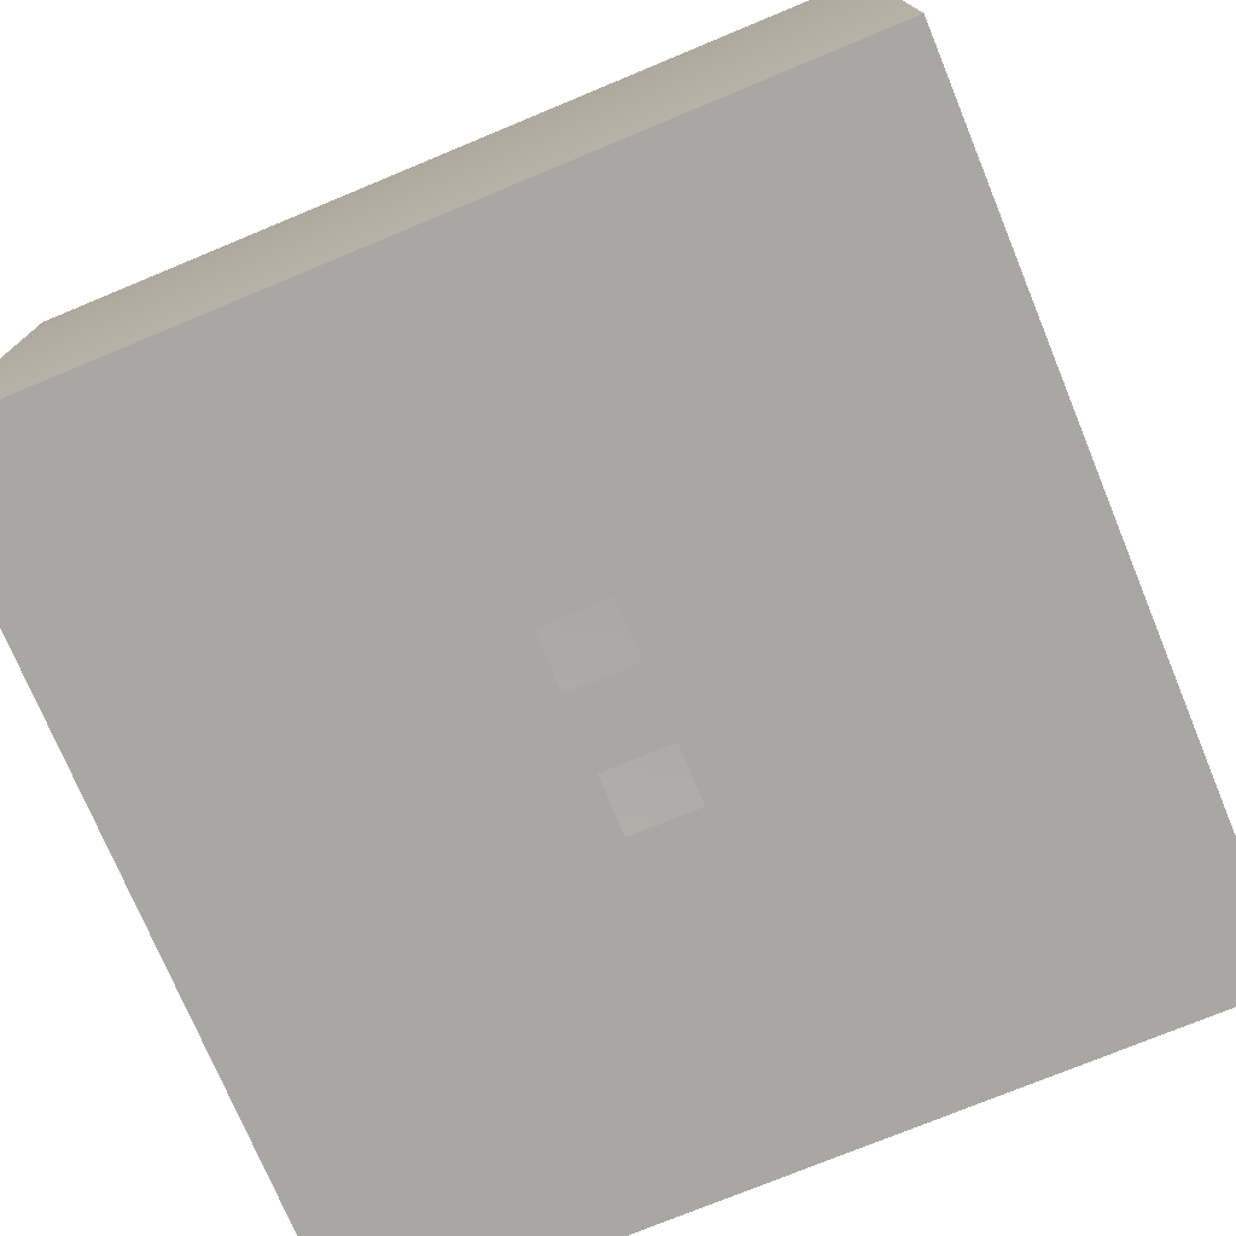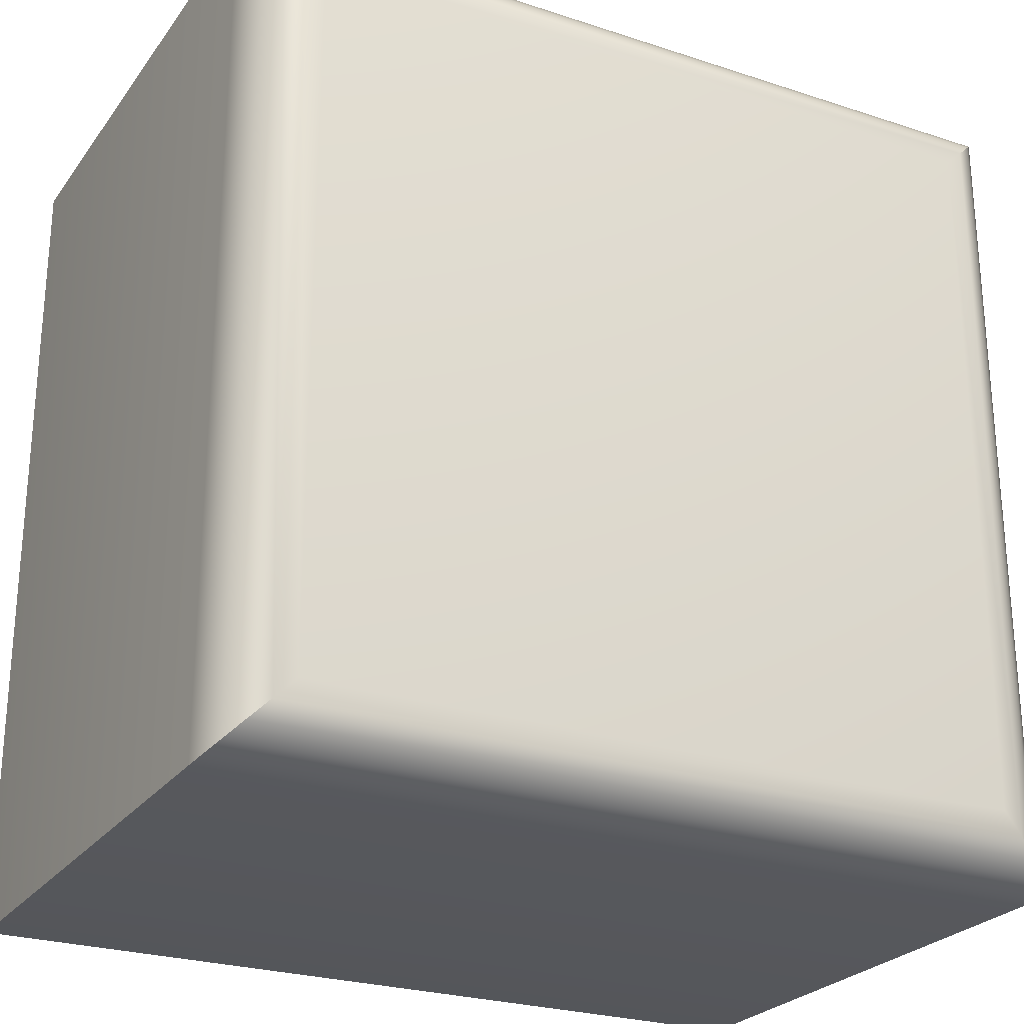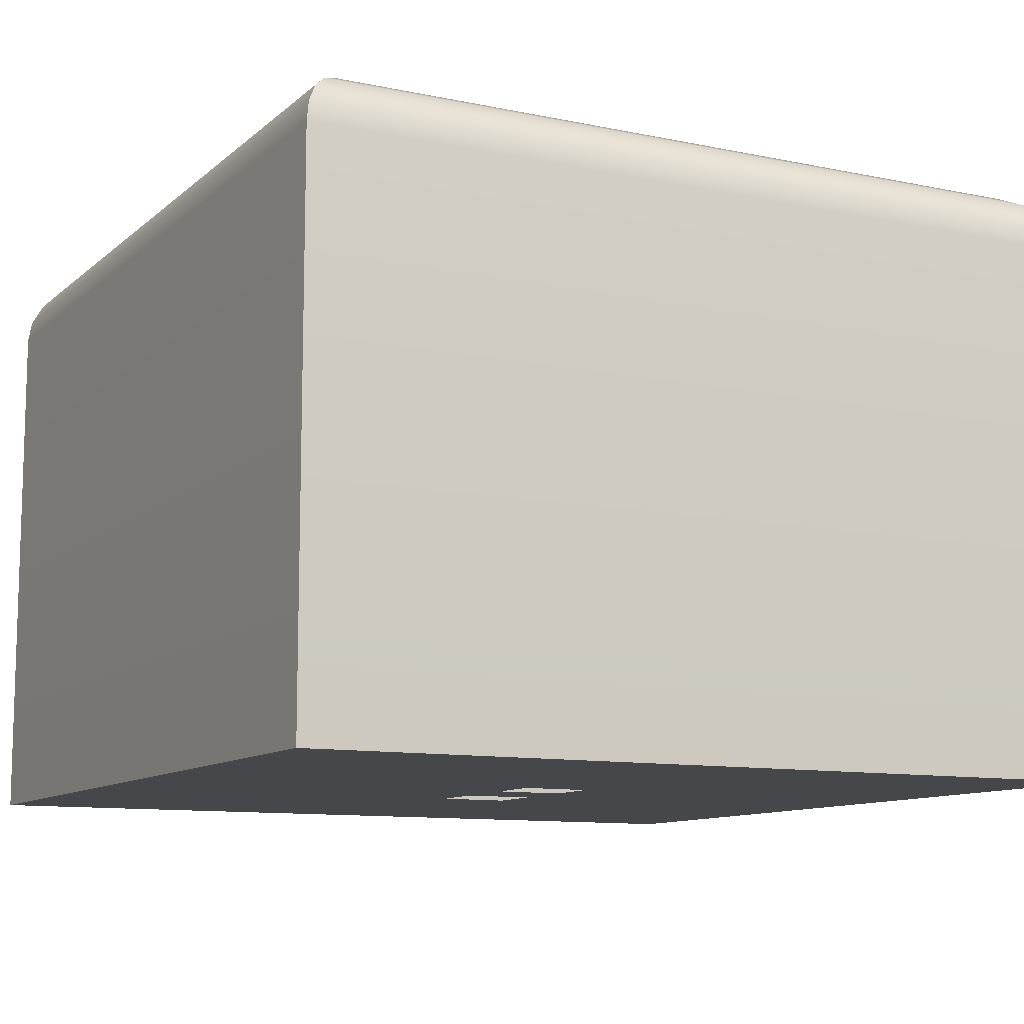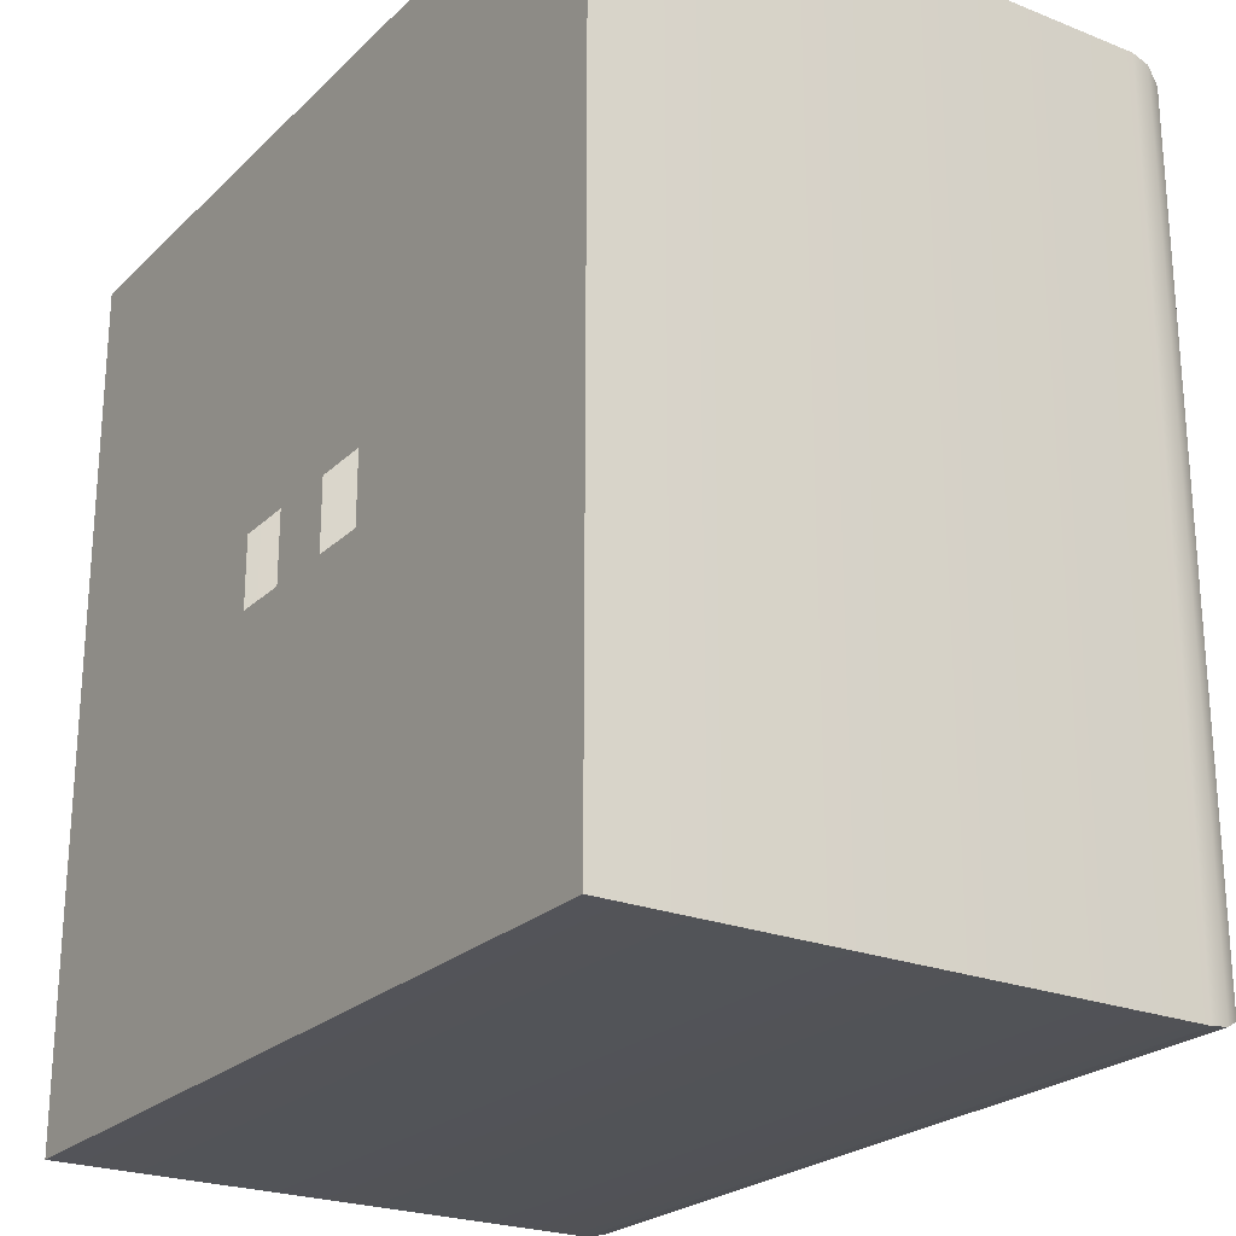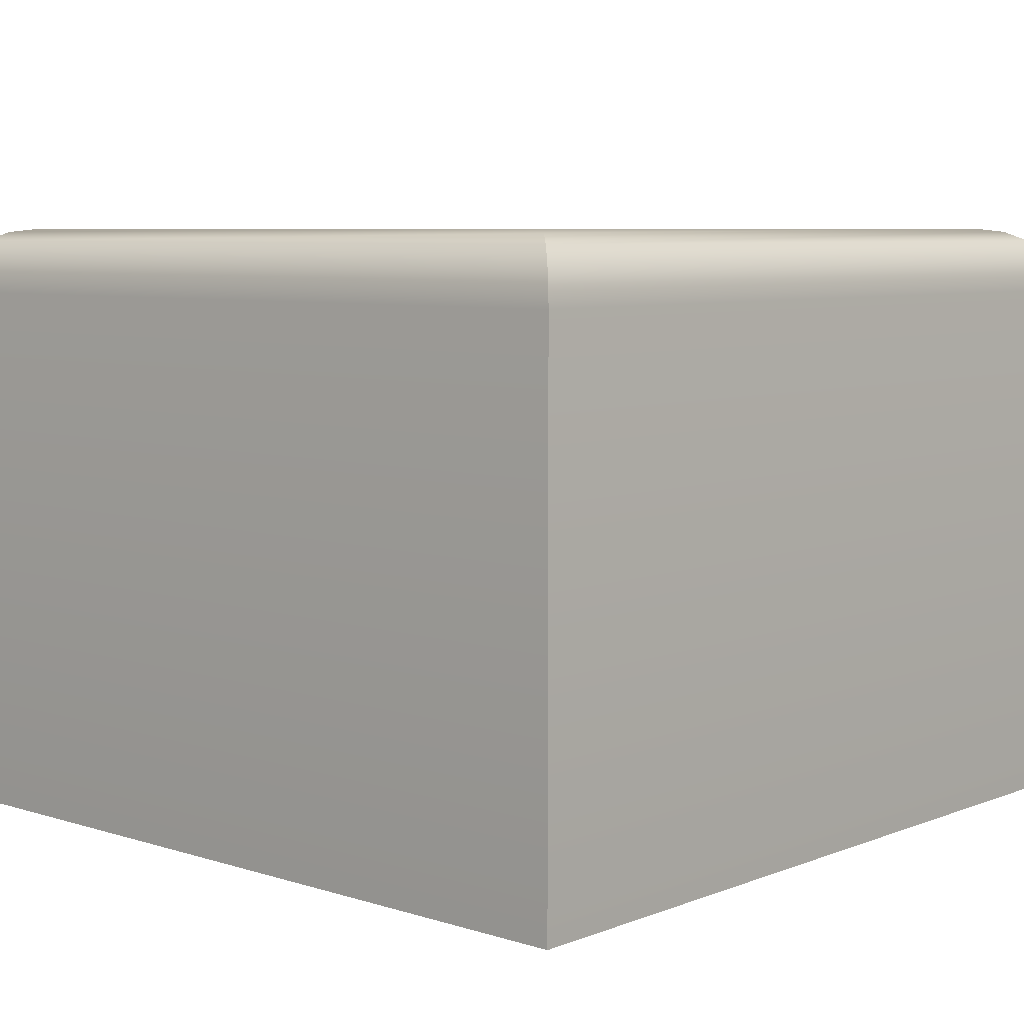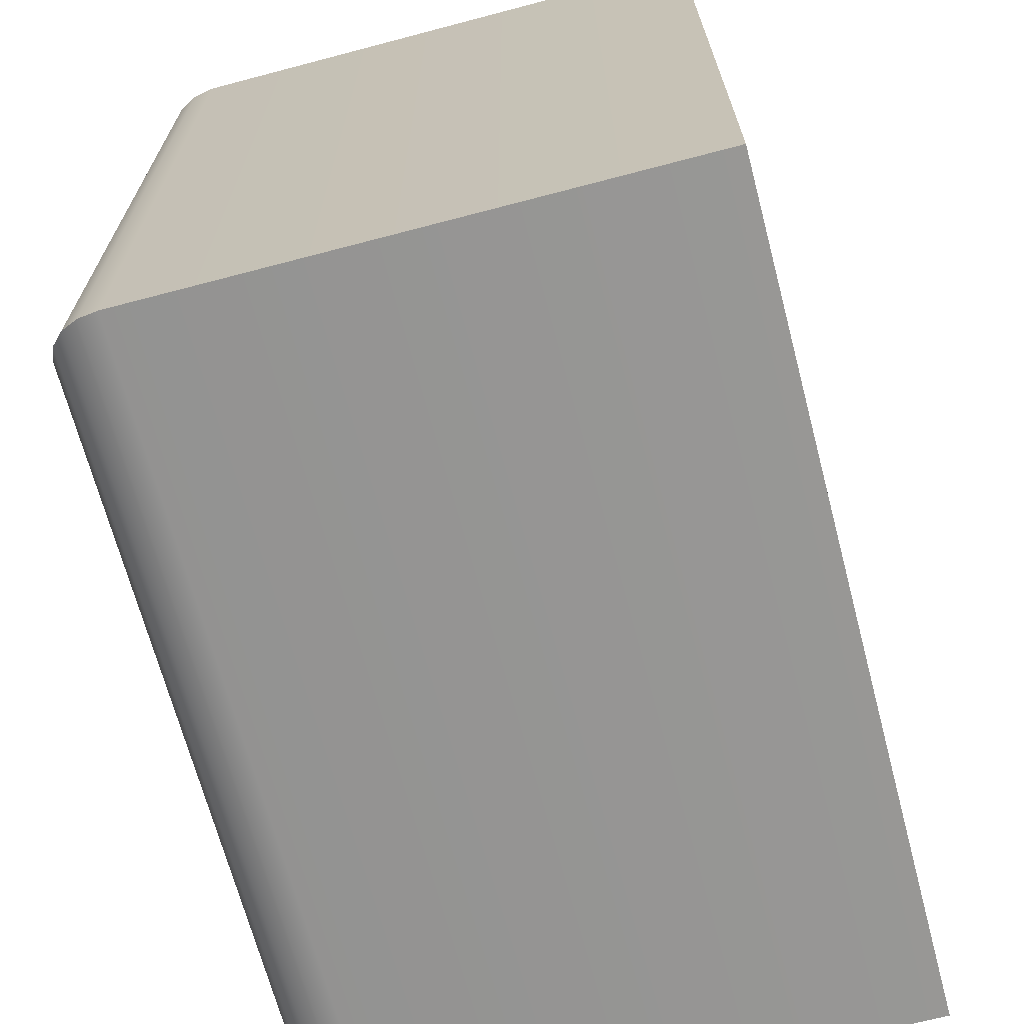
<metadata>
{"format":"obj","ext":"obj","renderer":"f3d","projection":"perspective","resolution":1024,"background":"white","views":[{"elev":-74.7,"azim":-67.5,"up":"+Y"},{"elev":-25.5,"azim":152.2,"up":"+Z"},{"elev":-10.6,"azim":-117.6,"up":"+Y"},{"elev":-23.8,"azim":56.6,"up":"+Z"},{"elev":6.8,"azim":-137.9,"up":"+Y"},{"elev":-68.2,"azim":-75.2,"up":"+Z"}]}
</metadata>
<code>
o Cube_Cube.001
v 27.03 46.27 -27.03
v 27.03 46.27 27.03
v -27.03 46.27 27.03
v -27.03 46.27 -27.03
v 32 0.002589 -32
v 32 0.002579 32
v 32 41.3 32
v 32 41.3 -32
v -32 0.002579 32
v -32 0.002589 -32
v -32 41.3 -32
v -32 41.3 32
v -32 0.002589 -32
v -32 0.002579 32
v 32 0.002579 32
v 32 0.002589 -32
v -32 0.002589 -32
v 32 0.002589 -32
v 32 41.3 -32
v -32 41.3 -32
v -28.57 46.02 28.57
v -28.57 46.02 -28.57
v -29.95 45.32 29.95
v -29.95 45.32 -29.95
v -31.05 44.22 31.05
v -31.05 44.22 -31.05
v -31.76 42.83 31.76
v -31.76 42.83 -31.76
v 28.57 46.02 -28.57
v -29.95 45.32 -29.95
v 29.95 45.32 -29.95
v -31.05 44.22 -31.05
v 31.05 44.22 -31.05
v -31.76 42.83 -31.76
v 31.76 42.83 -31.76
v 28.57 46.02 28.57
v 29.95 45.32 -29.95
v 29.95 45.32 29.95
v 31.05 44.22 -31.05
v 31.05 44.22 31.05
v 31.76 42.83 -31.76
v 31.76 42.83 31.76
v 29.95 45.32 29.95
v -29.95 45.32 29.95
v 31.05 44.22 31.05
v -31.05 44.22 31.05
v 31.76 42.83 31.76
v -31.76 42.83 31.76
v 32 41.3 32
v -32 41.3 32
v 32 0.002579 32
v -32 0.002579 32
v -7.176 0.002579 32
v 7.176 0.002579 32
v -7.176 0.002589 -32
v 7.176 0.002589 -32
v -2.732 0.002579 32
v 2.732 0.002579 32
v -2.732 0.002589 -32
v 2.732 0.002589 -32
v -32 0.002584 2.779
v 32 0.002584 2.779
v -7.176 0.002584 2.779
v 7.176 0.002584 2.779
v -2.732 0.002584 2.779
v 2.732 0.002584 2.779
v 32 0.002584 -2.492
v -7.176 0.002584 -2.492
v 7.176 0.002584 -2.492
v -2.732 0.002584 -2.492
v 2.732 0.002584 -2.492
v -32 0.002584 -2.492
f 1 2 3 4
f 5 6 7 8
f 9 10 11 12
f 64 54 15 62
f 17 18 19 20
f 3 21 22 4
f 21 23 24 22
f 23 25 26 24
f 25 27 28 26
f 27 12 11 28
f 4 22 29 1
f 22 30 31 29
f 30 32 33 31
f 32 34 35 33
f 34 20 19 35
f 1 29 36 2
f 29 37 38 36
f 37 39 40 38
f 39 41 42 40
f 41 8 7 42
f 2 36 21 3
f 36 43 44 21
f 43 45 46 44
f 45 47 48 46
f 47 49 50 48
f 51 52 50 49
f 61 14 53 63
f 66 58 54 64
f 63 53 57 65
f 65 57 58 66
f 70 65 66 71
f 72 61 63 68
f 69 64 62 67
f 56 69 67 16
f 13 72 68 55
f 60 71 69 56
f 55 68 70 59
f 59 70 71 60

</code>
